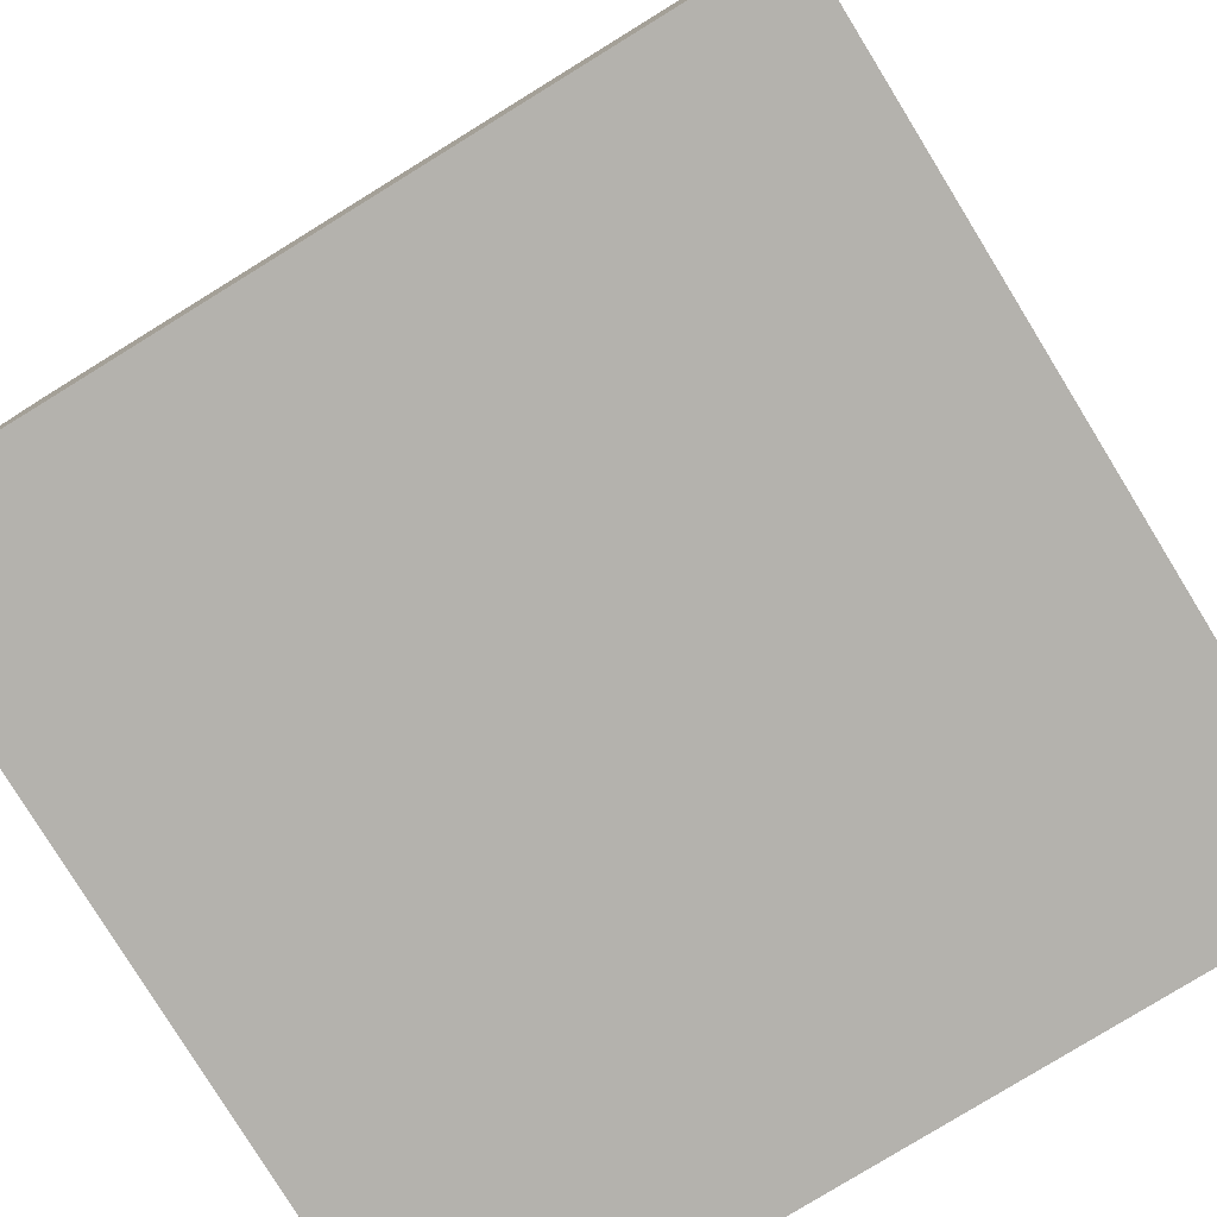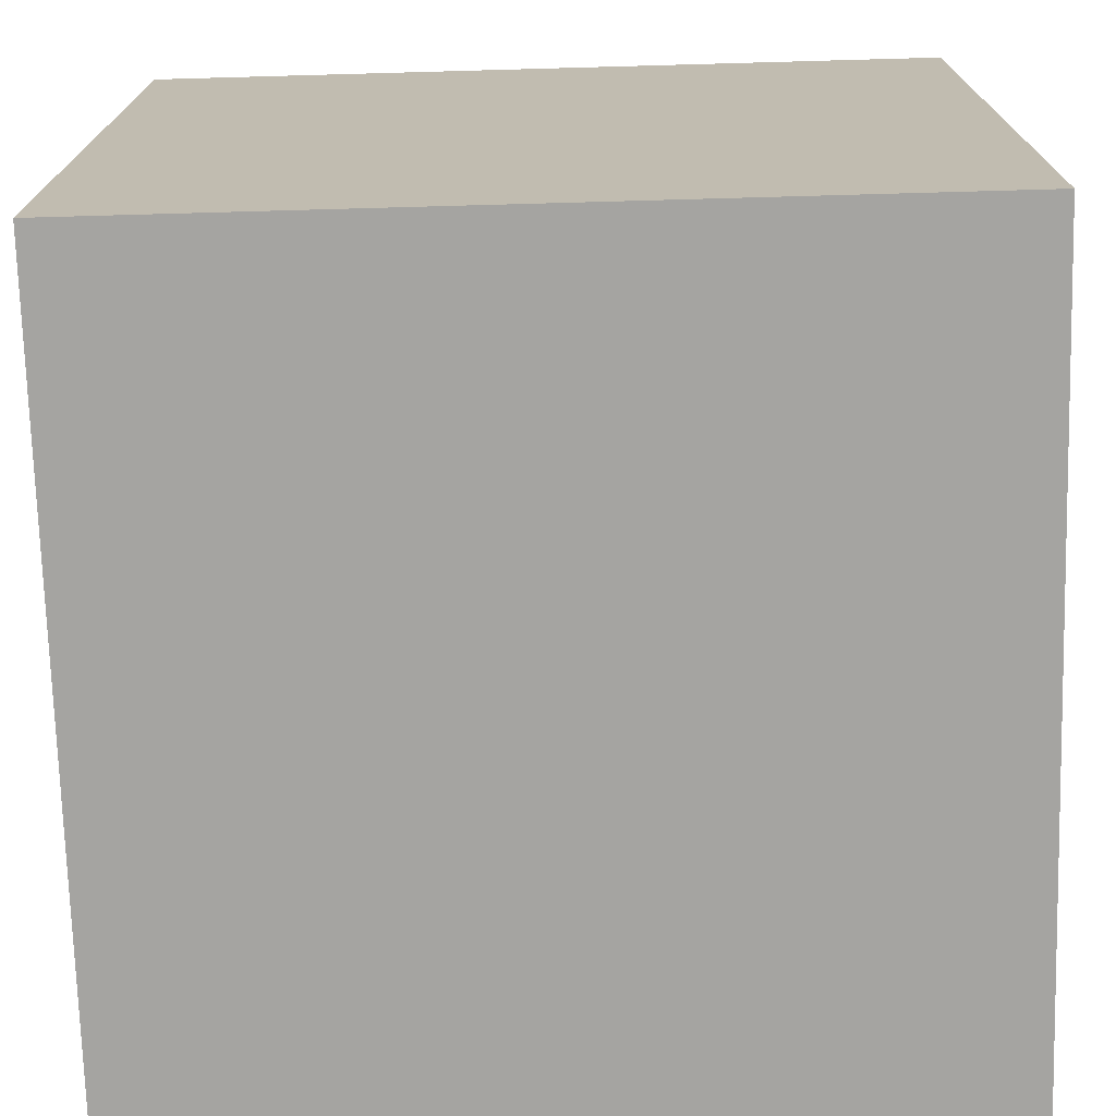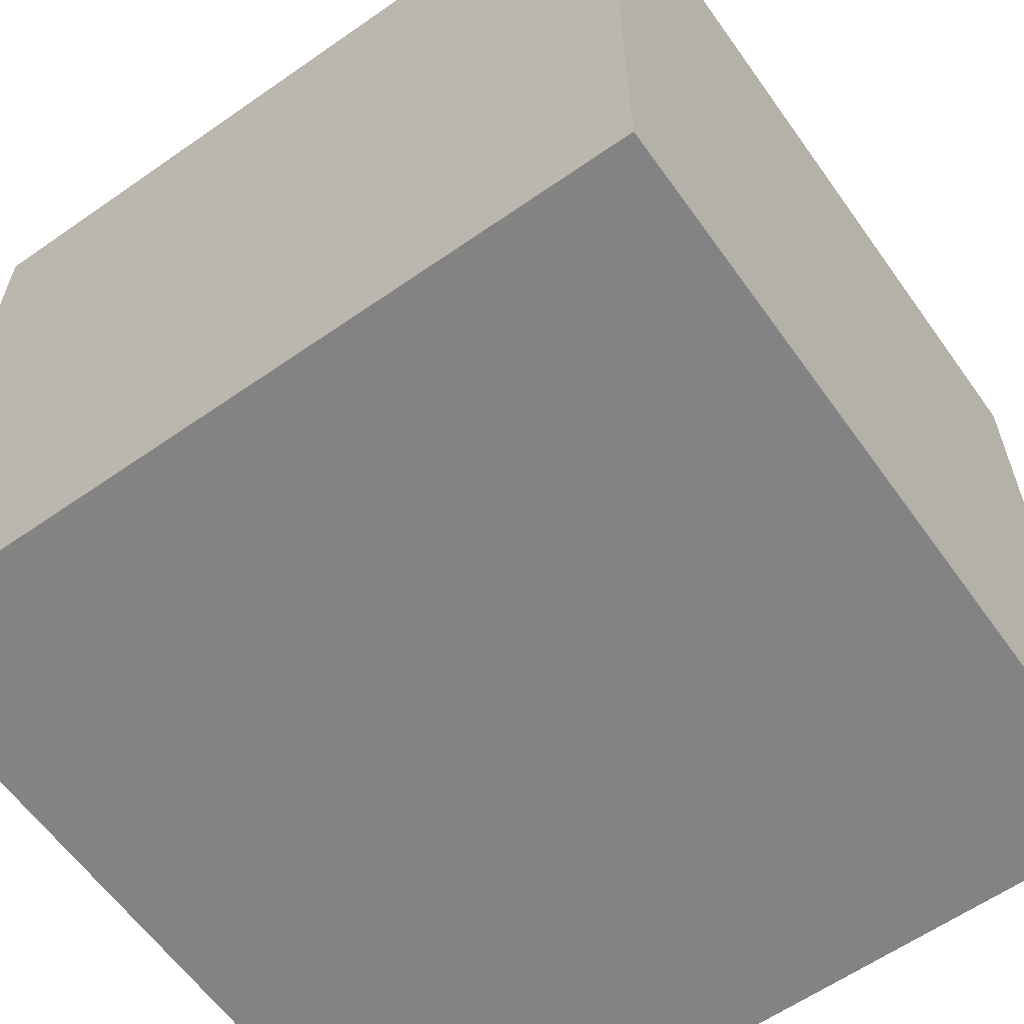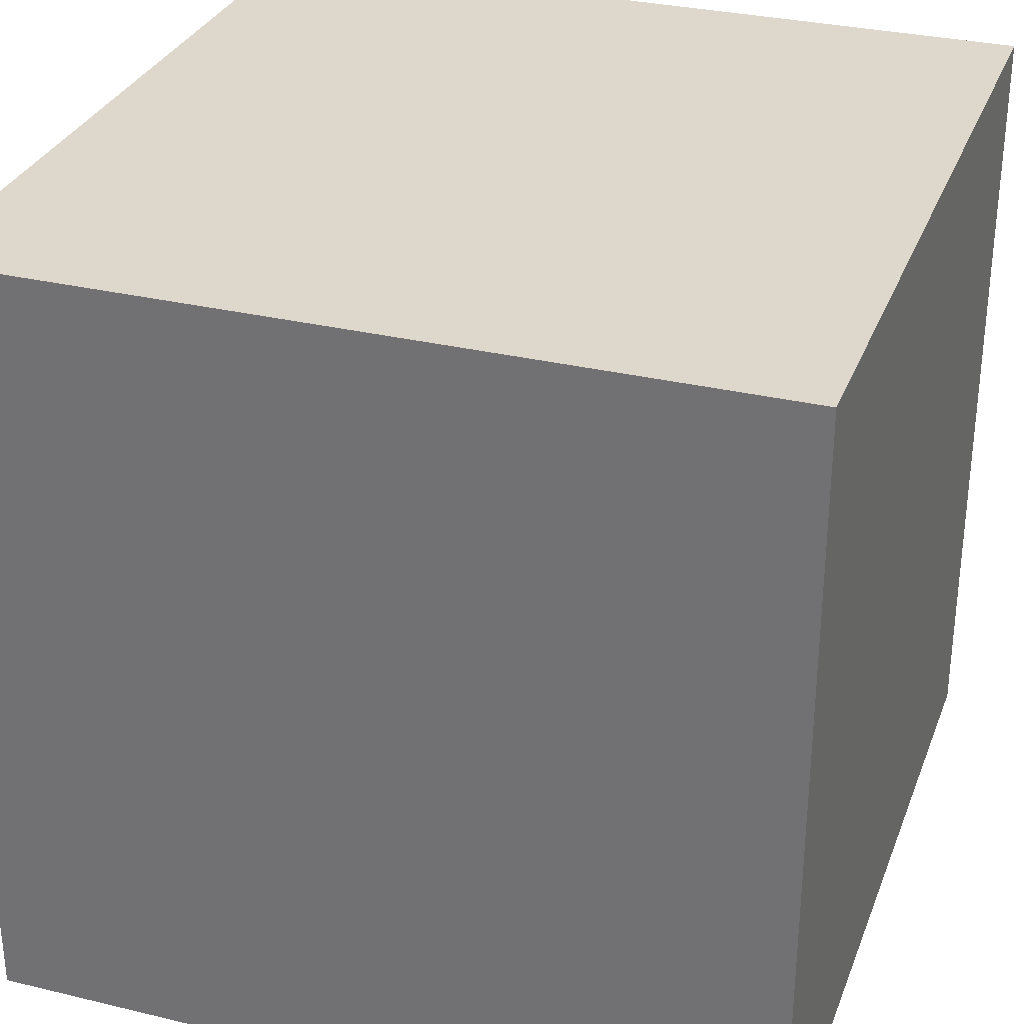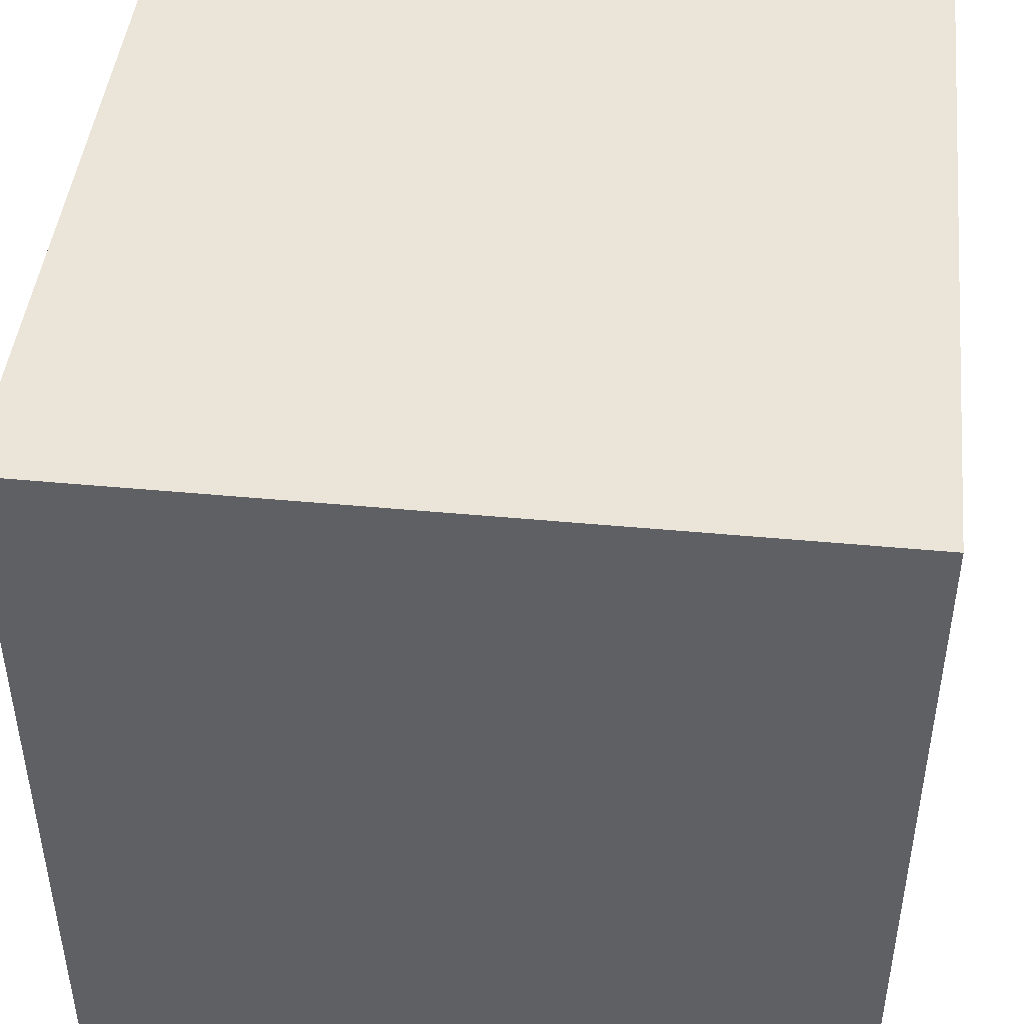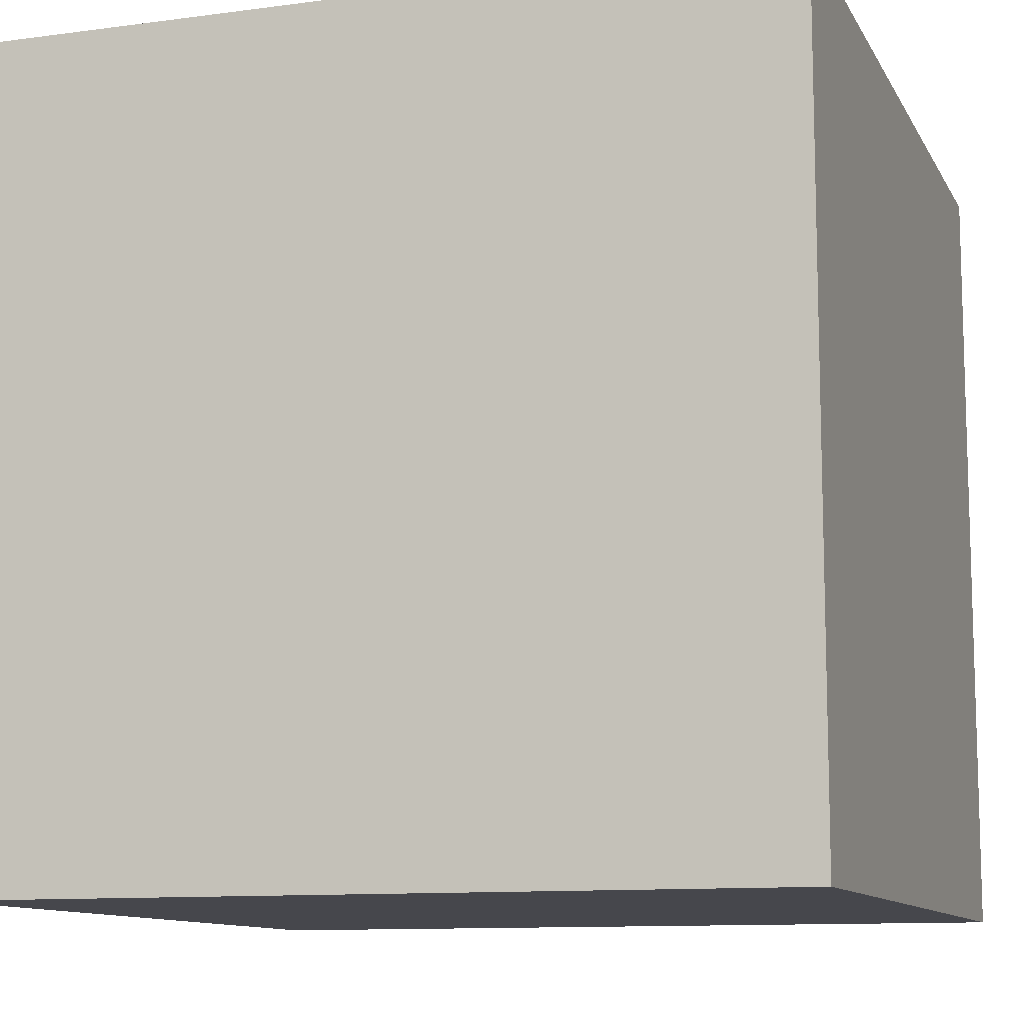
<metadata>
{"format":"obj","ext":"obj","renderer":"f3d","projection":"perspective","resolution":1024,"background":"white","views":[{"elev":-79.6,"azim":31.6,"up":"+Y"},{"elev":-73.2,"azim":91.6,"up":"+Y"},{"elev":-61.1,"azim":125.4,"up":"+Y"},{"elev":31.1,"azim":18.9,"up":"+Z"},{"elev":45.3,"azim":-173.8,"up":"+Z"},{"elev":-10.9,"azim":18.4,"up":"+Y"}]}
</metadata>
<code>
v  -0.9843 0 -0.9843
v  -0.9843 0 0.9843
v  -0.9843 1.969 -0.9843
v  -0.9843 1.969 0.9843
v  0.9843 0 0.9843
v  0.9843 1.969 0.9843
v  0.9843 0 -0.9843
v  0.9843 1.969 -0.9843
g 보스-돌출1
f 1 2 3
f 3 2 4
f 2 5 4
f 4 5 6
f 5 7 6
f 6 7 8
f 7 1 8
f 8 1 3
f 3 4 8
f 8 4 6
f 2 1 5
f 5 1 7

</code>
